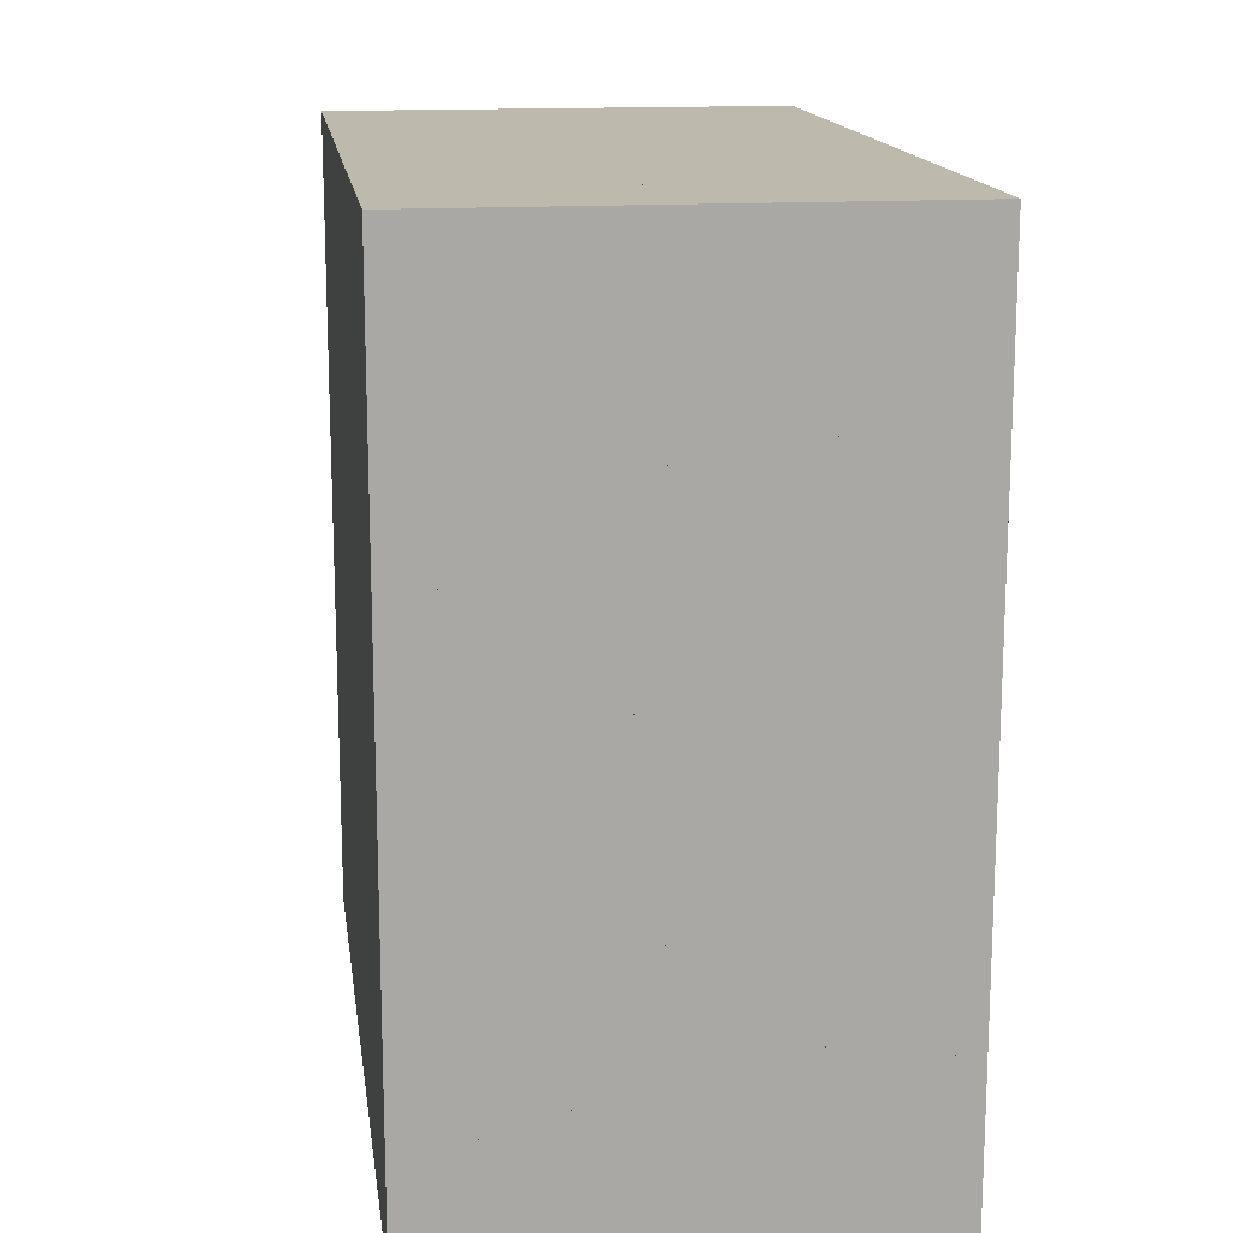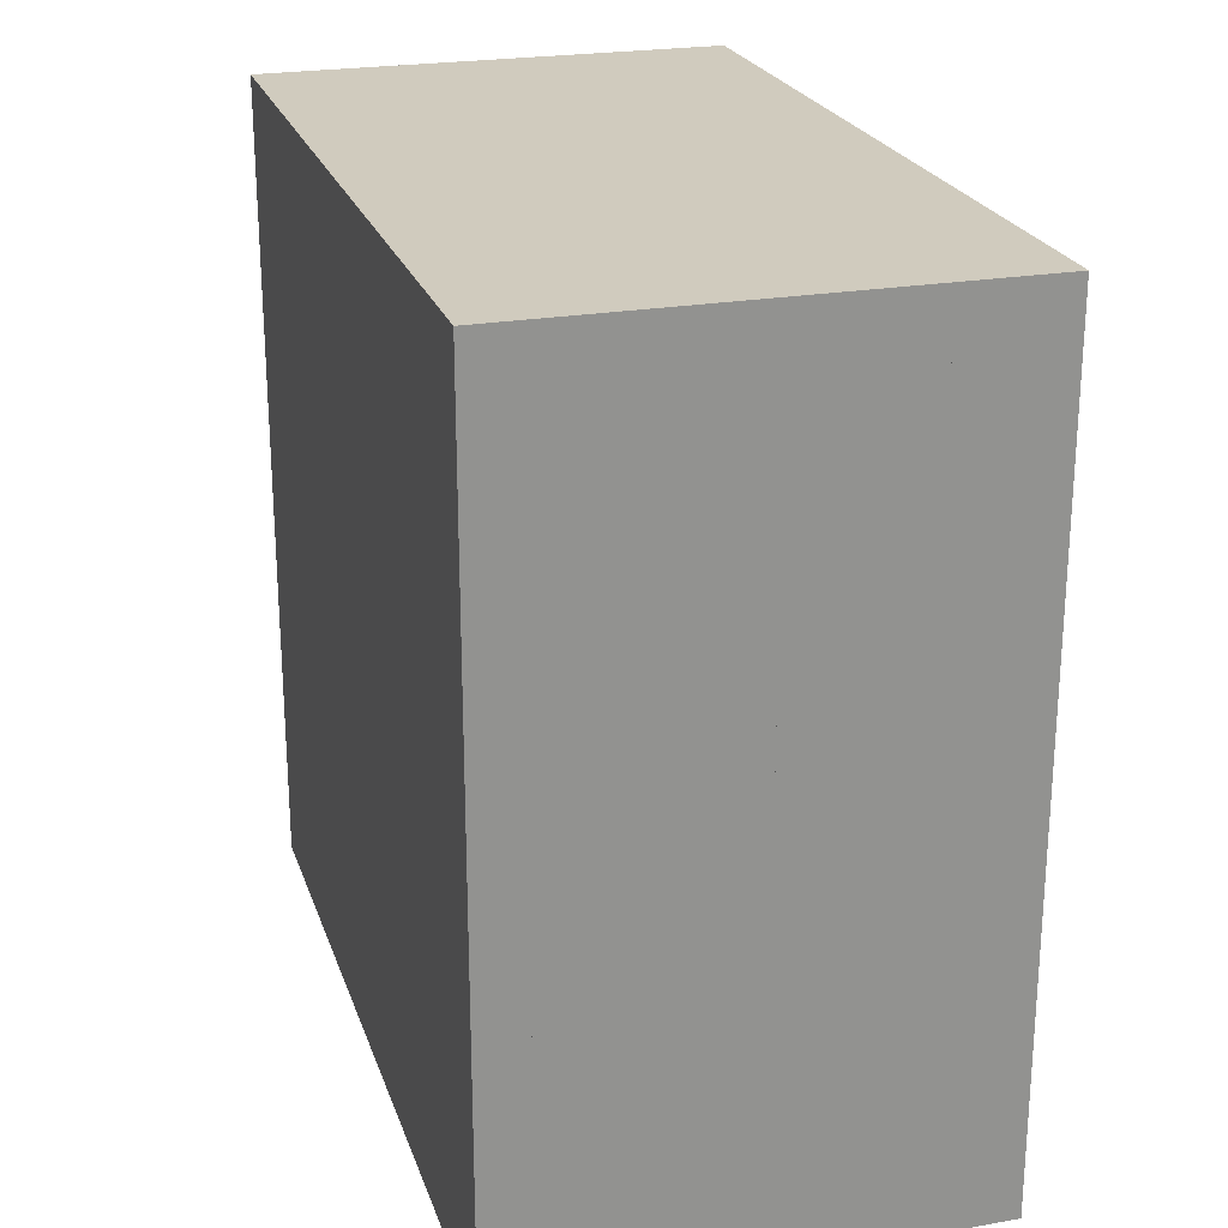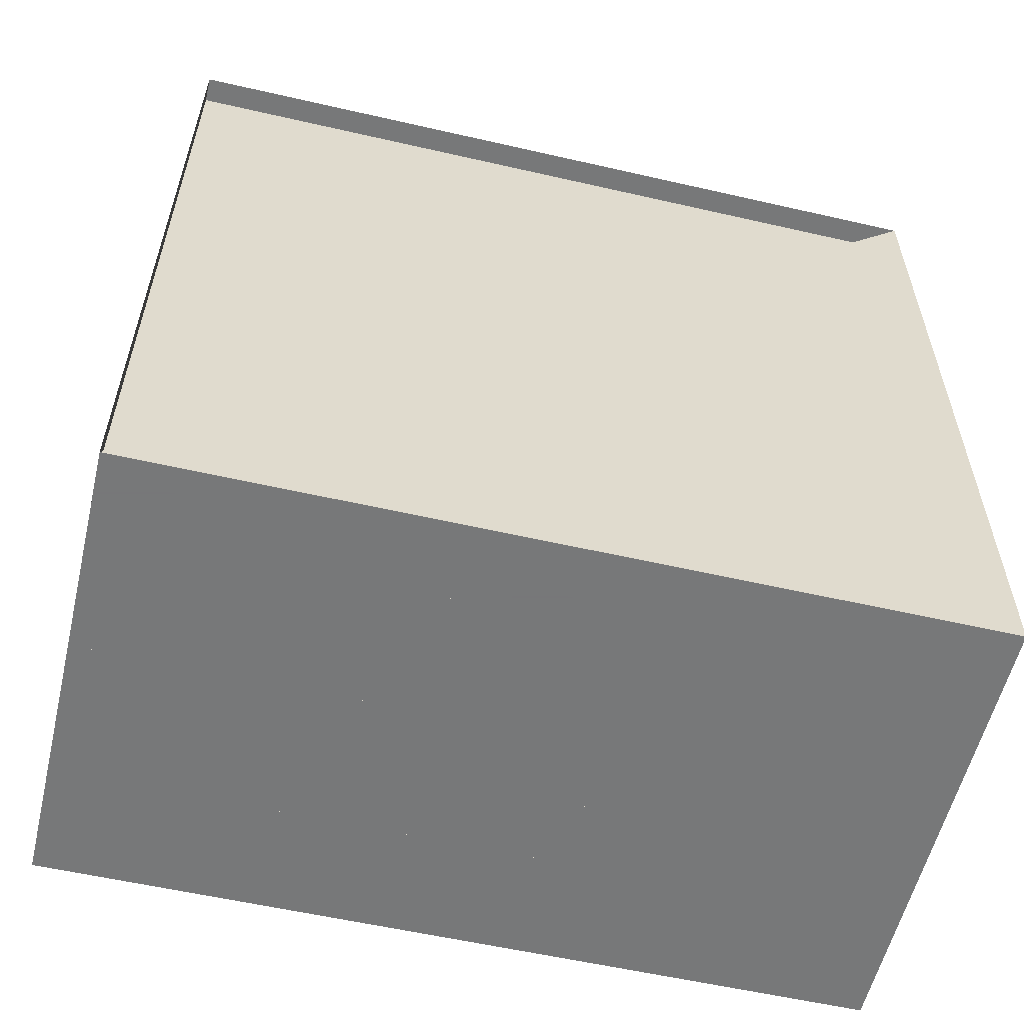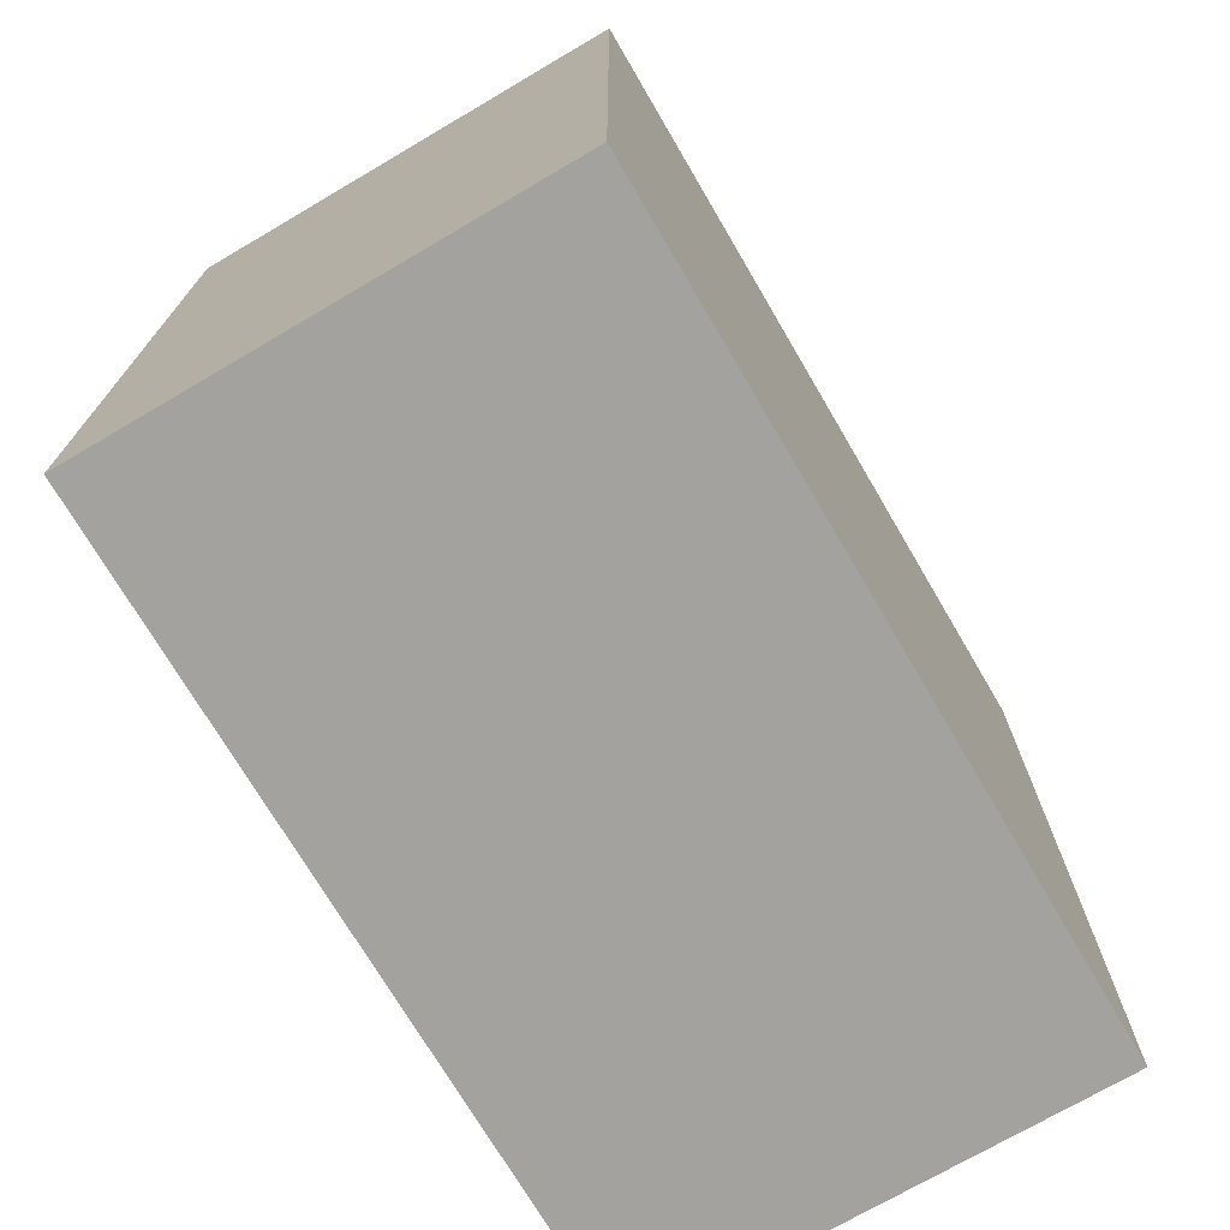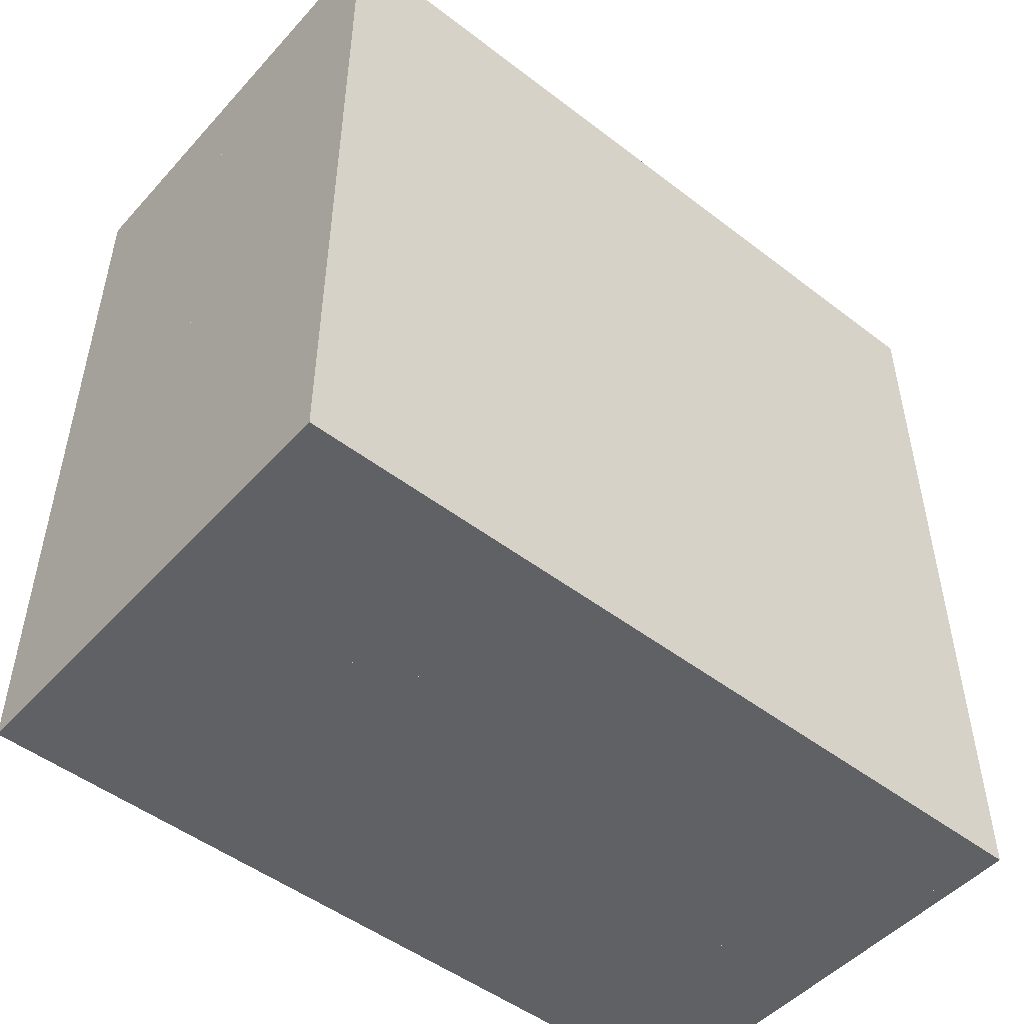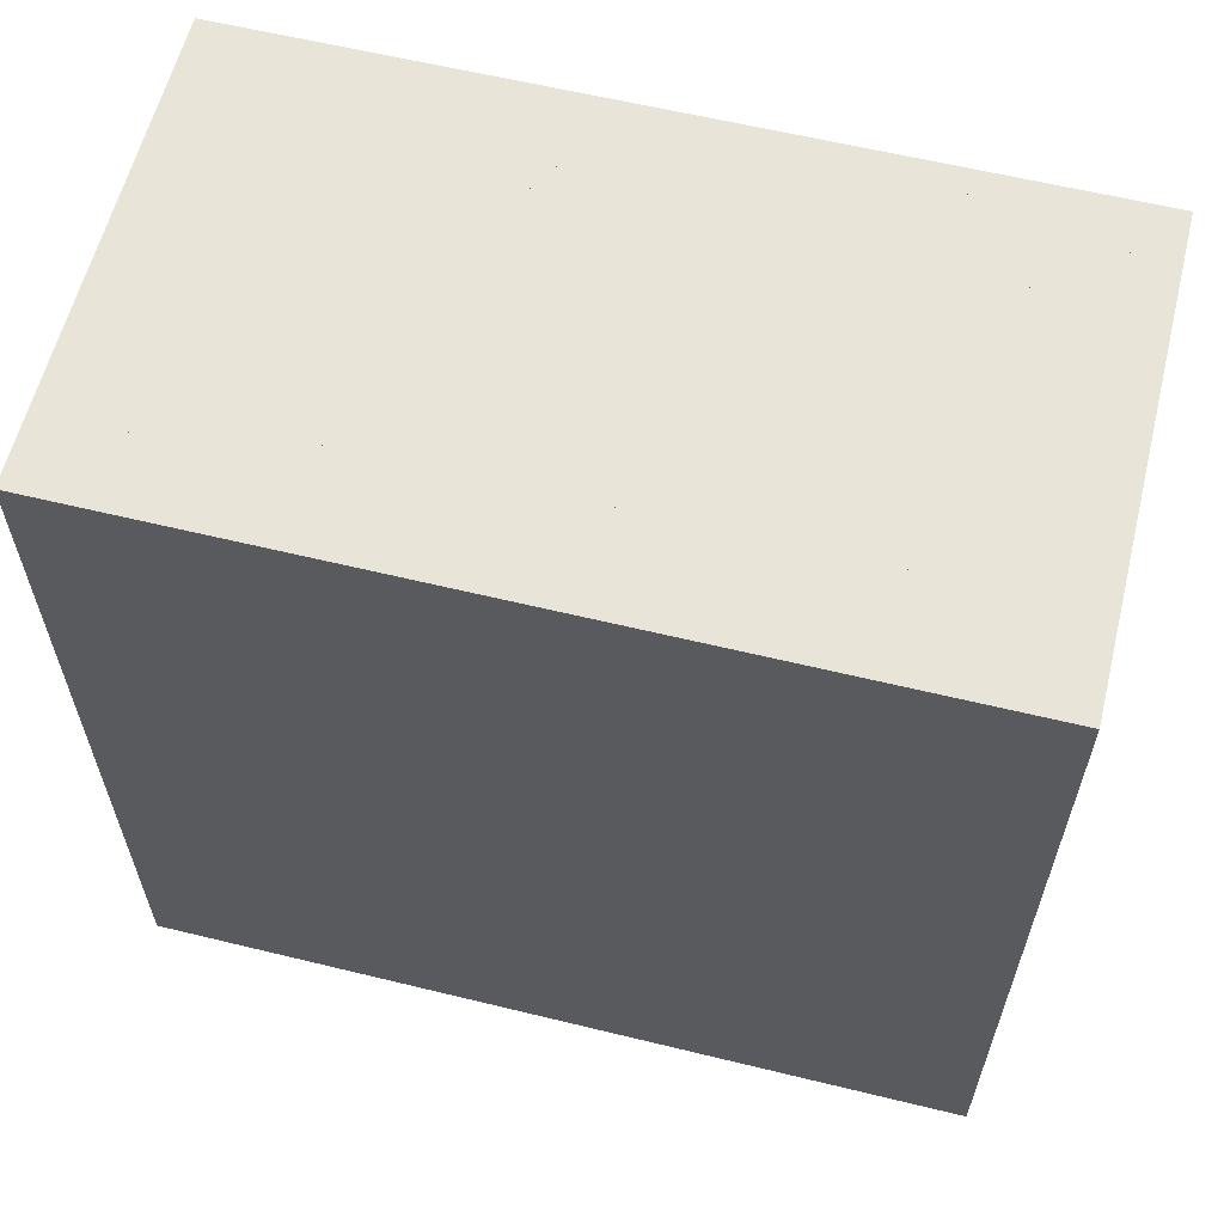
<metadata>
{"format":"obj","ext":"obj","renderer":"f3d","projection":"perspective","resolution":1024,"background":"white","views":[{"elev":15.2,"azim":172.1,"up":"+Y"},{"elev":23.4,"azim":163.5,"up":"+Z"},{"elev":-57.3,"azim":-103.4,"up":"+Z"},{"elev":-72.5,"azim":30.4,"up":"+Y"},{"elev":-49.6,"azim":49.8,"up":"+Y"},{"elev":60.5,"azim":104.0,"up":"+Y"}]}
</metadata>
<code>
v 0 -1 -1
v 0 -1 1
v 0 1 1
v 0 1 -1
v 0.06307 -1 -1
v 0.06307 -1 1
v 0.06307 1 1
v 0.06307 1 -1
v 0.1261 -1 -1
v 0.1261 -1 1
v 0.1261 1 1
v 0.1261 1 -1
v 0.189 -1 -1
v 0.189 -1 1
v 0.189 1 1
v 0.189 1 -1
v 0.2518 -1 -1
v 0.2518 -1 1
v 0.2518 1 1
v 0.2518 1 -1
v 0.3144 -1 -1
v 0.3144 -1 1
v 0.3144 1 1
v 0.3144 1 -1
v 0.3765 -1 -1
v 0.3765 -1 1
v 0.3765 1 1
v 0.3765 1 -1
v 0.4382 -1 -1
v 0.4382 -1 1
v 0.4382 1 1
v 0.4382 1 -1
v 0.4992 -1 -1
v 0.4992 -1 1
v 0.4992 1 1
v 0.4992 1 -1
v 0.5595 -1 -1
v 0.5595 -1 1
v 0.5595 1 1
v 0.5595 1 -1
v 0.6191 -1 -1
v 0.6191 -1 1
v 0.6191 1 1
v 0.6191 1 -1
v 0.678 -1 -1
v 0.678 -1 1
v 0.678 1 1
v 0.678 1 -1
v 0.7364 -1 -1
v 0.7364 -1 1
v 0.7364 1 1
v 0.7364 1 -1
v 0.7944 -1 -1
v 0.7944 -1 1
v 0.7944 1 1
v 0.7944 1 -1
v 0.8523 -1 -1
v 0.8523 -1 1
v 0.8523 1 1
v 0.8523 1 -1
v 0.9101 -1 -1
v 0.9101 -1 1
v 0.9101 1 1
v 0.9101 1 -1
v 0.968 -1 -1
v 0.968 -1 1
v 0.968 1 1
v 0.968 1 -1
v 1.026 -1 -1
v 1.026 -1 1
v 1.026 1 1
v 1.026 1 -1
v 1.084 -1 -1
v 1.084 -1 1
v 1.084 1 1
v 1.084 1 -1
v 1.142 -1 -1
v 1.142 -1 1
v 1.142 1 1
v 1.142 1 -1
f 1 2 4 5
f 5 6 7 8
f 5 6 2 1
f 6 7 3 2
f 7 8 4 3
f 8 5 1 4
f 9 10 11 12
f 9 10 6 5
f 10 11 7 6
f 11 12 8 7
f 12 9 5 8
f 13 14 15 16
f 13 14 10 9
f 14 15 11 10
f 15 16 12 11
f 16 13 9 12
f 17 18 19 20
f 17 18 14 13
f 18 19 15 14
f 19 20 16 15
f 20 17 13 16
f 21 22 23 24
f 21 22 18 17
f 22 23 19 18
f 23 24 20 19
f 24 21 17 20
f 25 26 27 28
f 25 26 22 21
f 26 27 23 22
f 27 28 24 23
f 28 25 21 24
f 29 30 31 32
f 29 30 26 25
f 30 31 27 26
f 31 32 28 27
f 32 29 25 28
f 33 34 35 36
f 33 34 30 29
f 34 35 31 30
f 35 36 32 31
f 36 33 29 32
f 37 38 39 40
f 37 38 34 33
f 38 39 35 34
f 39 40 36 35
f 40 37 33 36
f 41 42 43 44
f 41 42 38 37
f 42 43 39 38
f 43 44 40 39
f 44 41 37 40
f 45 46 47 48
f 45 46 42 41
f 46 47 43 42
f 47 48 44 43
f 48 45 41 44
f 49 50 51 52
f 49 50 46 45
f 50 51 47 46
f 51 52 48 47
f 52 49 45 48
f 53 54 55 56
f 53 54 50 49
f 54 55 51 50
f 55 56 52 51
f 56 53 49 52
f 57 58 59 60
f 57 58 54 53
f 58 59 55 54
f 59 60 56 55
f 60 57 53 56
f 61 62 63 64
f 61 62 58 57
f 62 63 59 58
f 63 64 60 59
f 64 61 57 60
f 65 66 67 68
f 65 66 62 61
f 66 67 63 62
f 67 68 64 63
f 68 65 61 64
f 69 70 71 72
f 69 70 66 65
f 70 71 67 66
f 71 72 68 67
f 72 69 65 68
f 73 74 75 76
f 73 74 70 69
f 74 75 71 70
f 75 76 72 71
f 76 73 69 72
f 77 78 79 80
f 77 78 74 73
f 78 79 75 74
f 79 80 76 75
f 80 77 73 76

</code>
